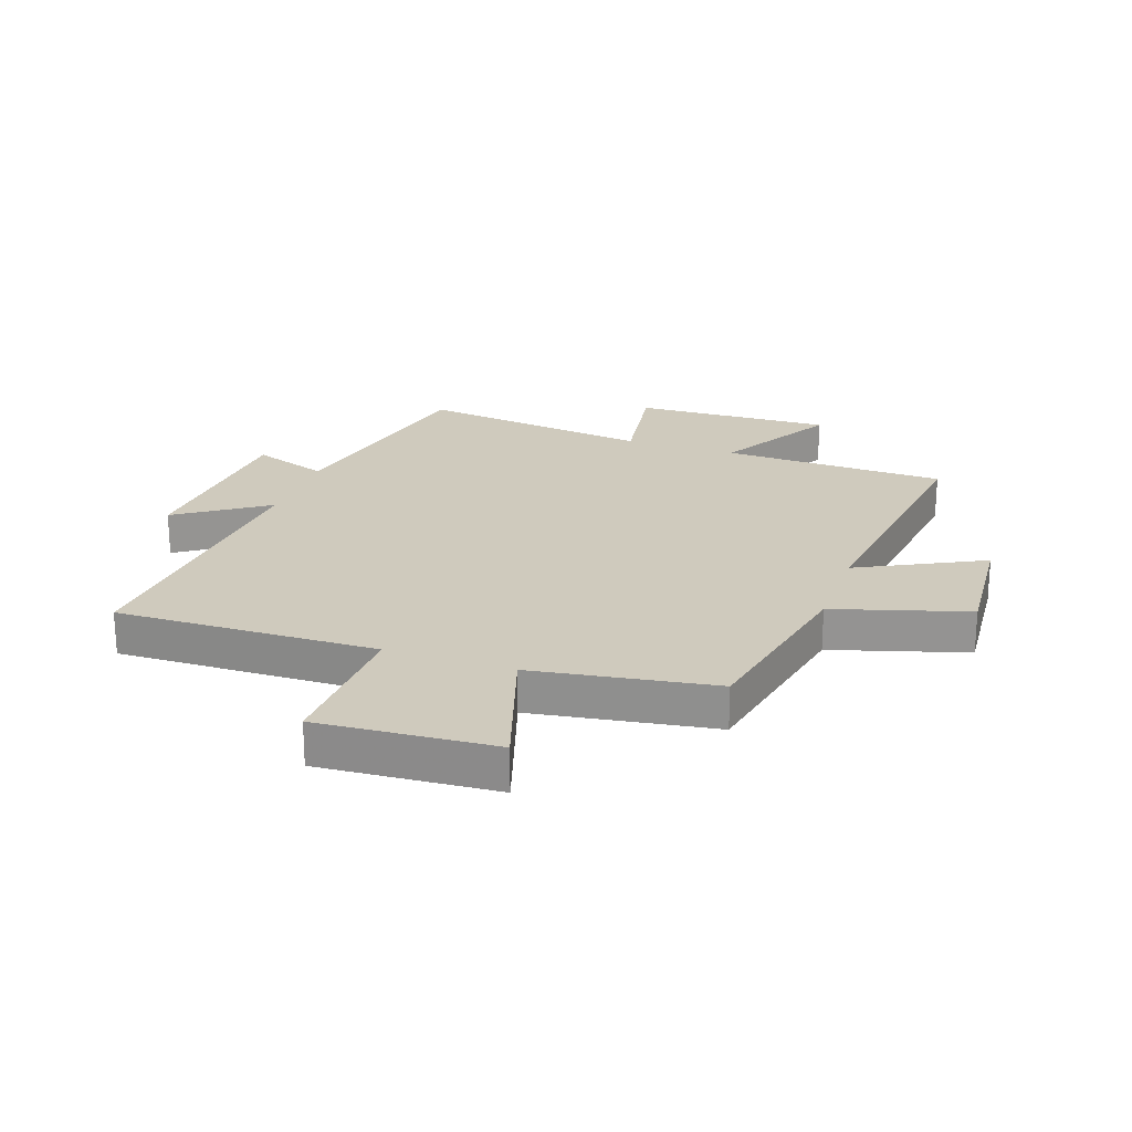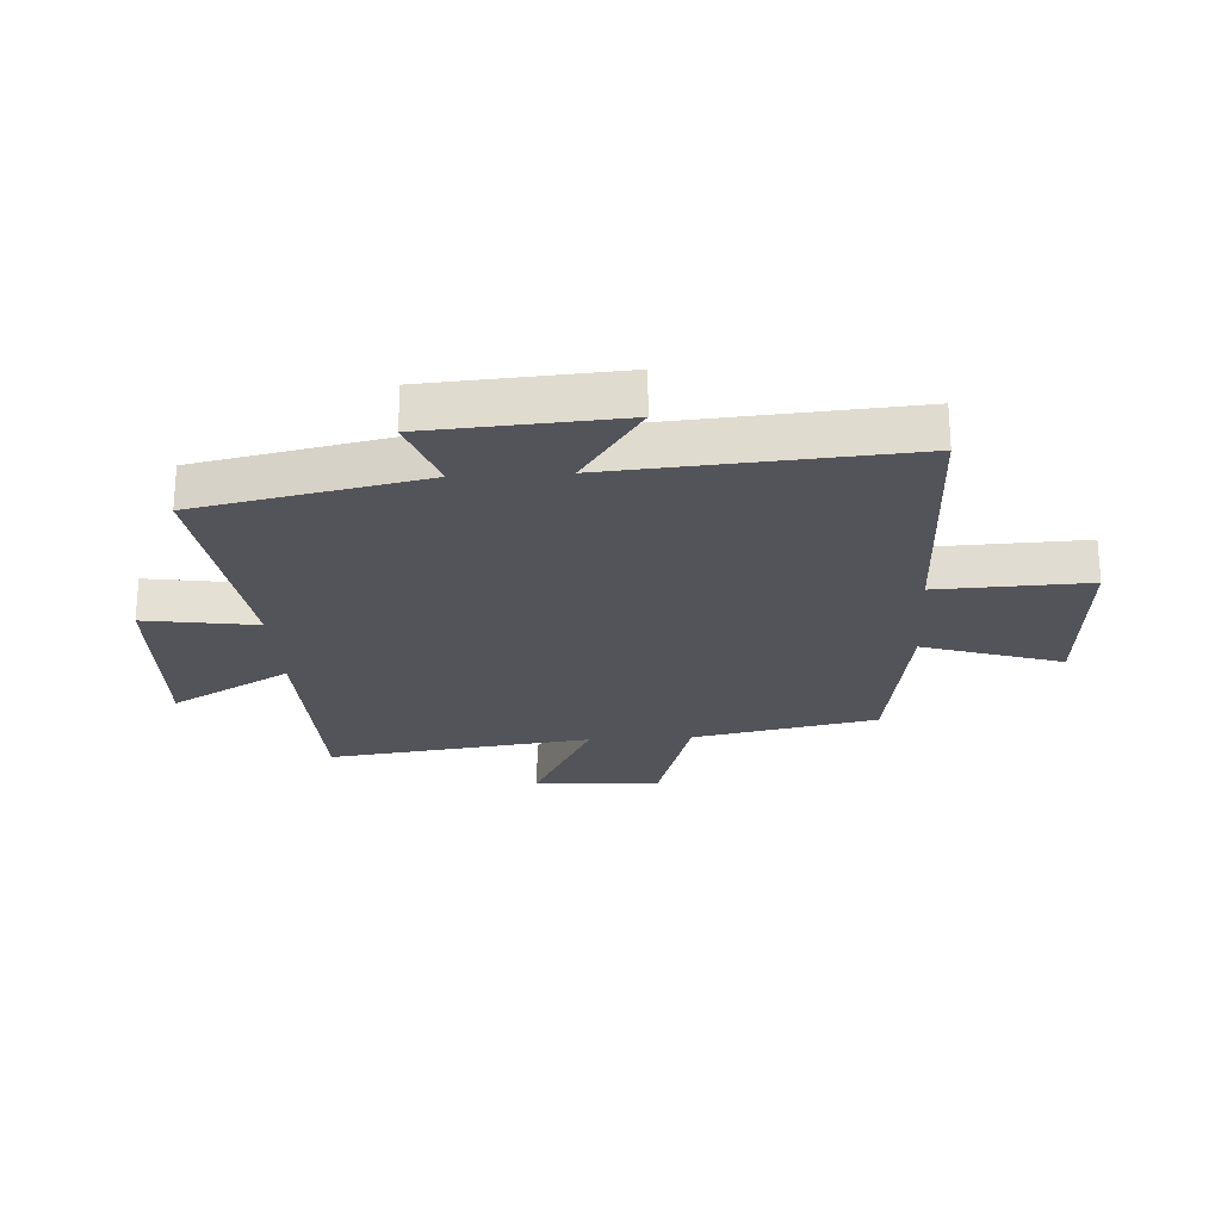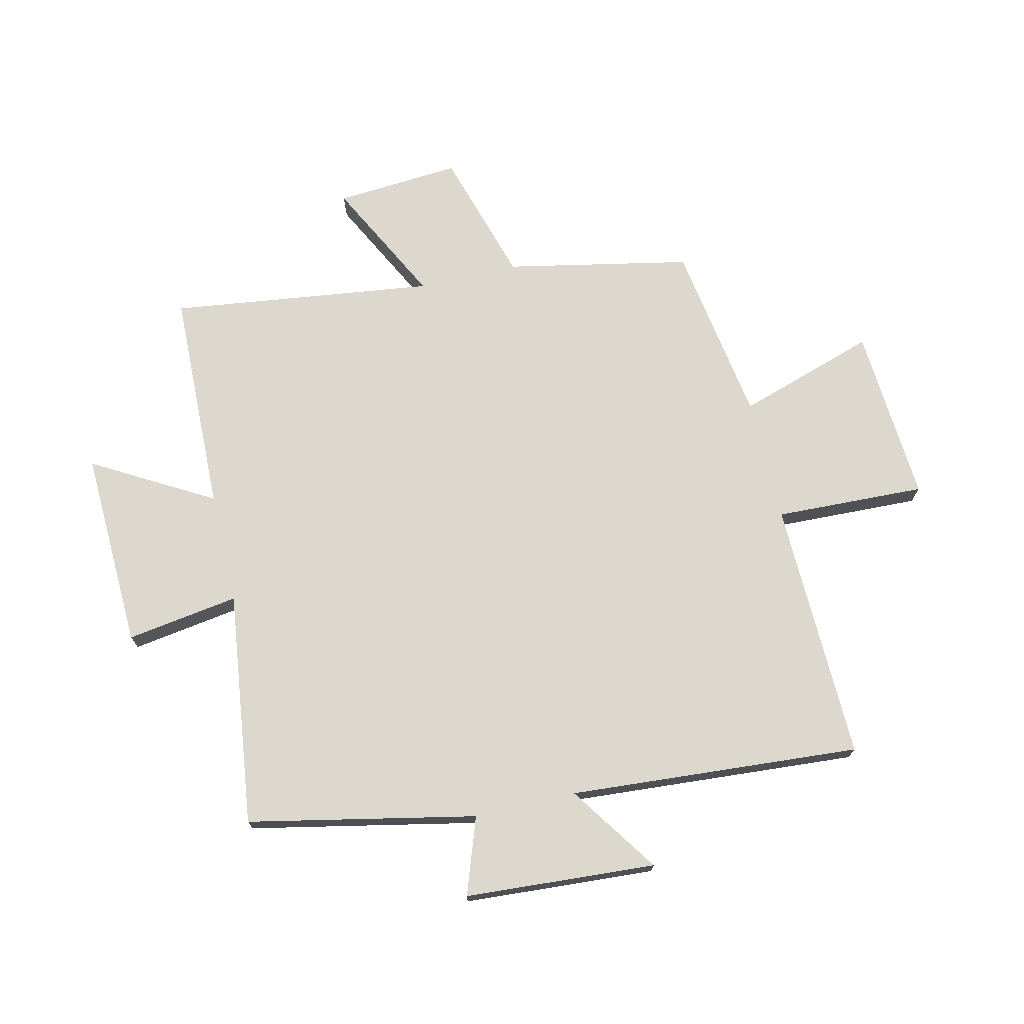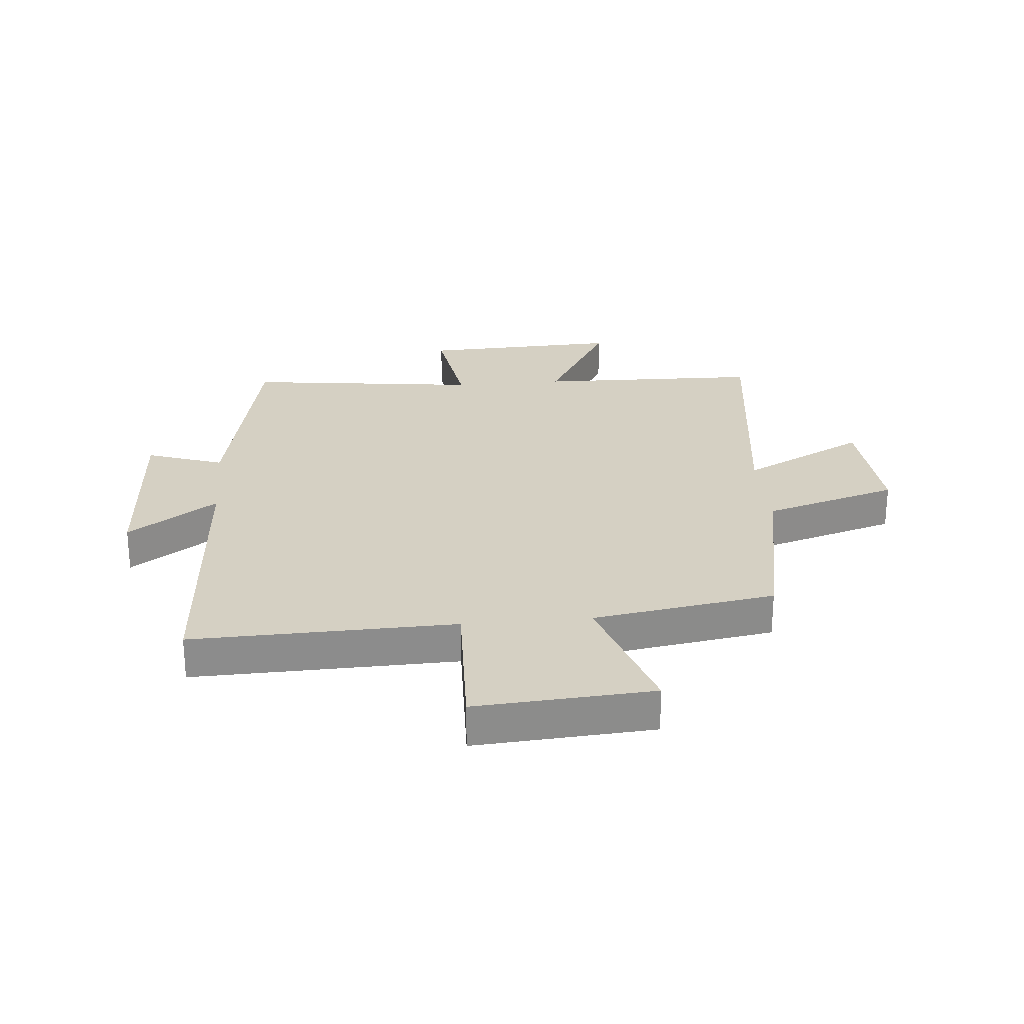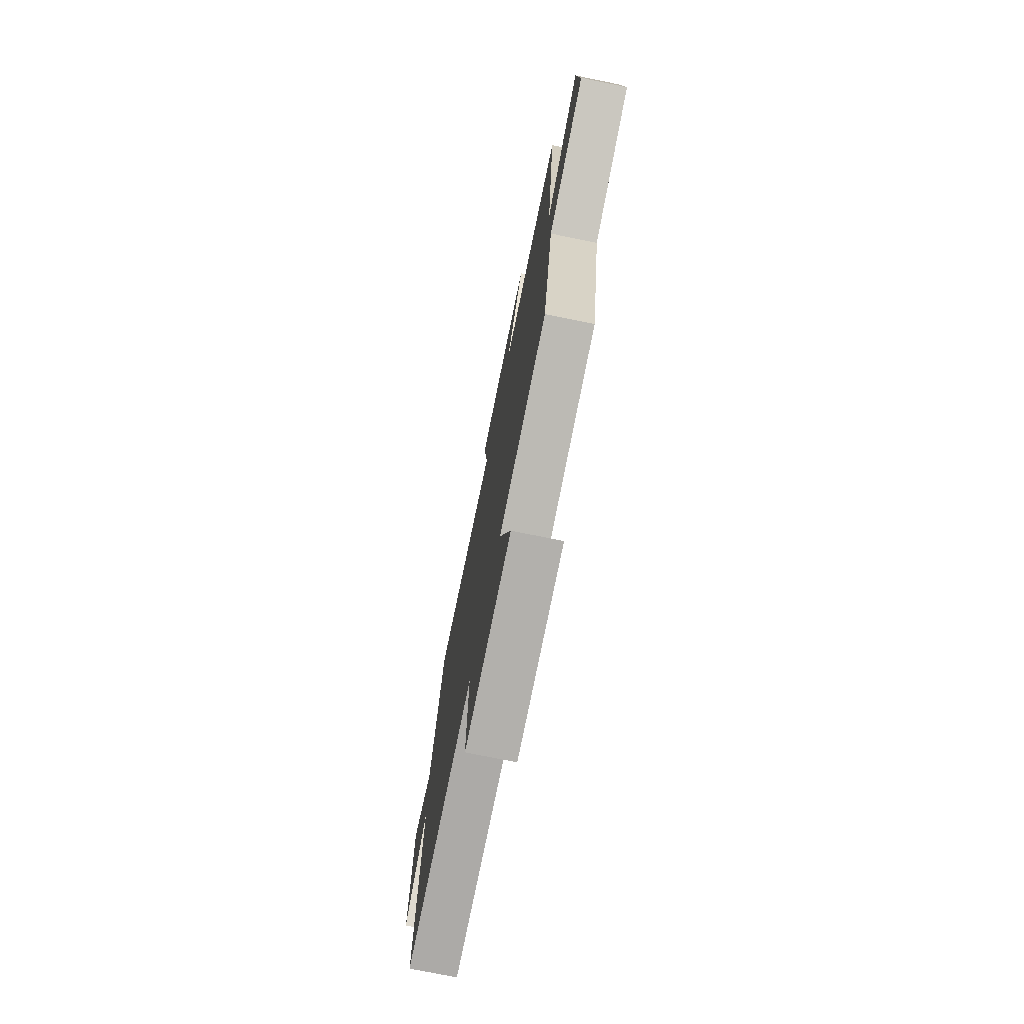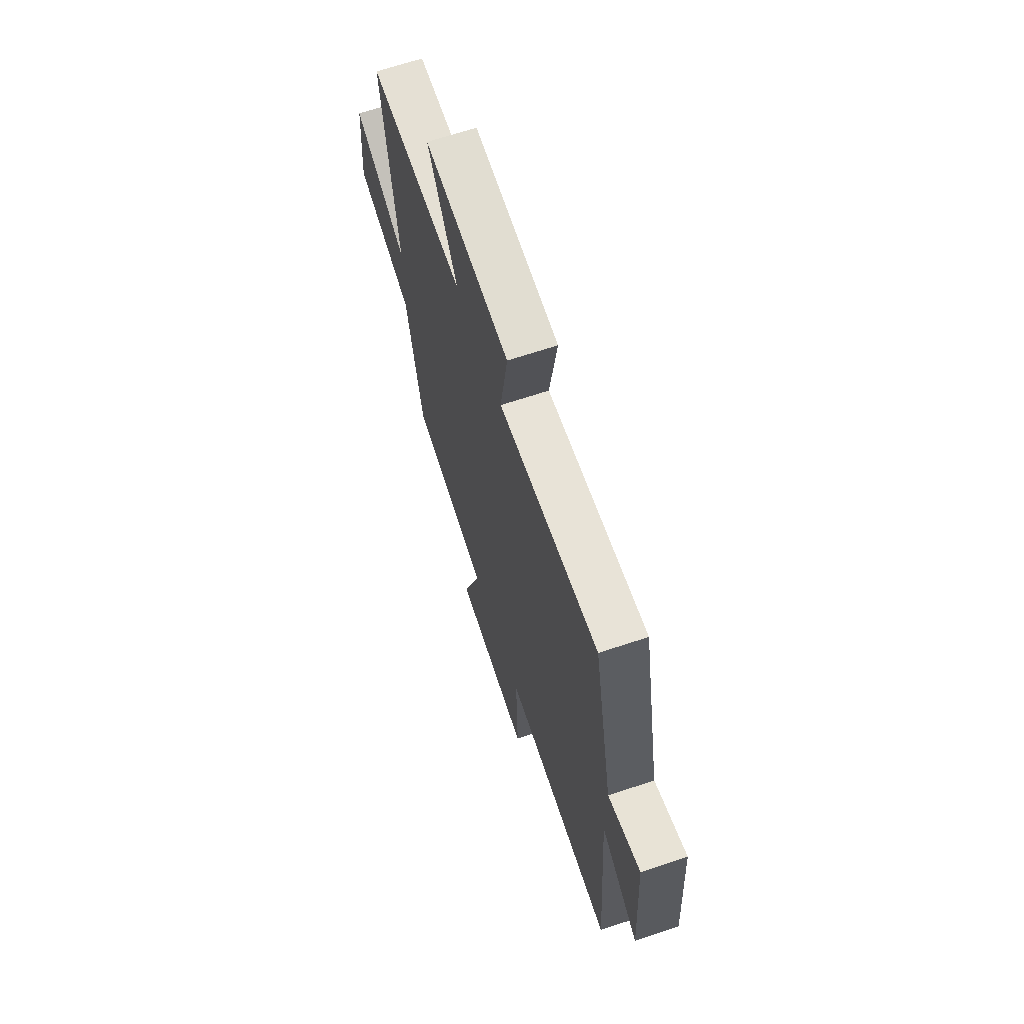
<metadata>
{"format":"obj","ext":"obj","renderer":"f3d","projection":"perspective","resolution":1024,"background":"white","views":[{"elev":22.8,"azim":-160.9,"up":"+Y"},{"elev":-23.8,"azim":93.4,"up":"+Y"},{"elev":72.3,"azim":76.8,"up":"+Y"},{"elev":26.2,"azim":174.7,"up":"+Y"},{"elev":-74.8,"azim":-101.5,"up":"+Z"},{"elev":67.0,"azim":71.5,"up":"+Z"}]}
</metadata>
<code>
v -0.436 0.07 -0.452
v -0.5 0.07 -0.137
v -0.728 0.07 -0.069
v -0.712 0.07 0.145
v -0.5 0.07 0.037
v -0.559 0.07 0.489
v -0.176 0.07 0.5
v -0.293 0.07 0.704
v 0.047 0.07 0.692
v 0.018 0.07 0.5
v 0.419 0.07 0.552
v 0.5 0.07 0.164
v 0.631 0.07 0.21
v 0.653 0.07 -0.116
v 0.5 0.07 -0.012
v 0.537 0.07 -0.51
v 0.09 0.07 -0.5
v 0.1 0.07 -0.757
v -0.202 0.07 -0.737
v -0.126 0.07 -0.5
v -0.436 0 -0.452
v -0.5 0 -0.137
v -0.728 0 -0.069
v -0.712 0 0.145
v -0.5 0 0.037
v -0.559 0 0.489
v -0.176 0 0.5
v -0.293 0 0.704
v 0.047 0 0.692
v 0.018 0 0.5
v 0.419 0 0.552
v 0.5 0 0.164
v 0.631 0 0.21
v 0.653 0 -0.116
v 0.5 0 -0.012
v 0.537 0 -0.51
v 0.09 0 -0.5
v 0.1 0 -0.757
v -0.202 0 -0.737
v -0.126 0 -0.5
f 17 18 19 20
f 17 20 1 2
f 15 16 17 2
f 12 13 14 15
f 12 15 2
f 11 12 2
f 10 11 2
f 7 8 9 10
f 5 6 7 10
f 5 10 2
f 2 3 4 5
f 40 39 38 37
f 22 21 40 37
f 22 37 36 35
f 35 34 33 32
f 22 35 32
f 22 32 31
f 22 31 30
f 30 29 28 27
f 30 27 26 25
f 22 30 25
f 25 24 23 22
f 1 21 22 2
f 2 22 23 3
f 3 23 24 4
f 4 24 25 5
f 5 25 26 6
f 6 26 27 7
f 7 27 28 8
f 8 28 29 9
f 9 29 30 10
f 10 30 31 11
f 11 31 32 12
f 12 32 33 13
f 13 33 34 14
f 14 34 35 15
f 15 35 36 16
f 16 36 37 17
f 17 37 38 18
f 18 38 39 19
f 19 39 40 20
f 20 40 21 1

</code>
